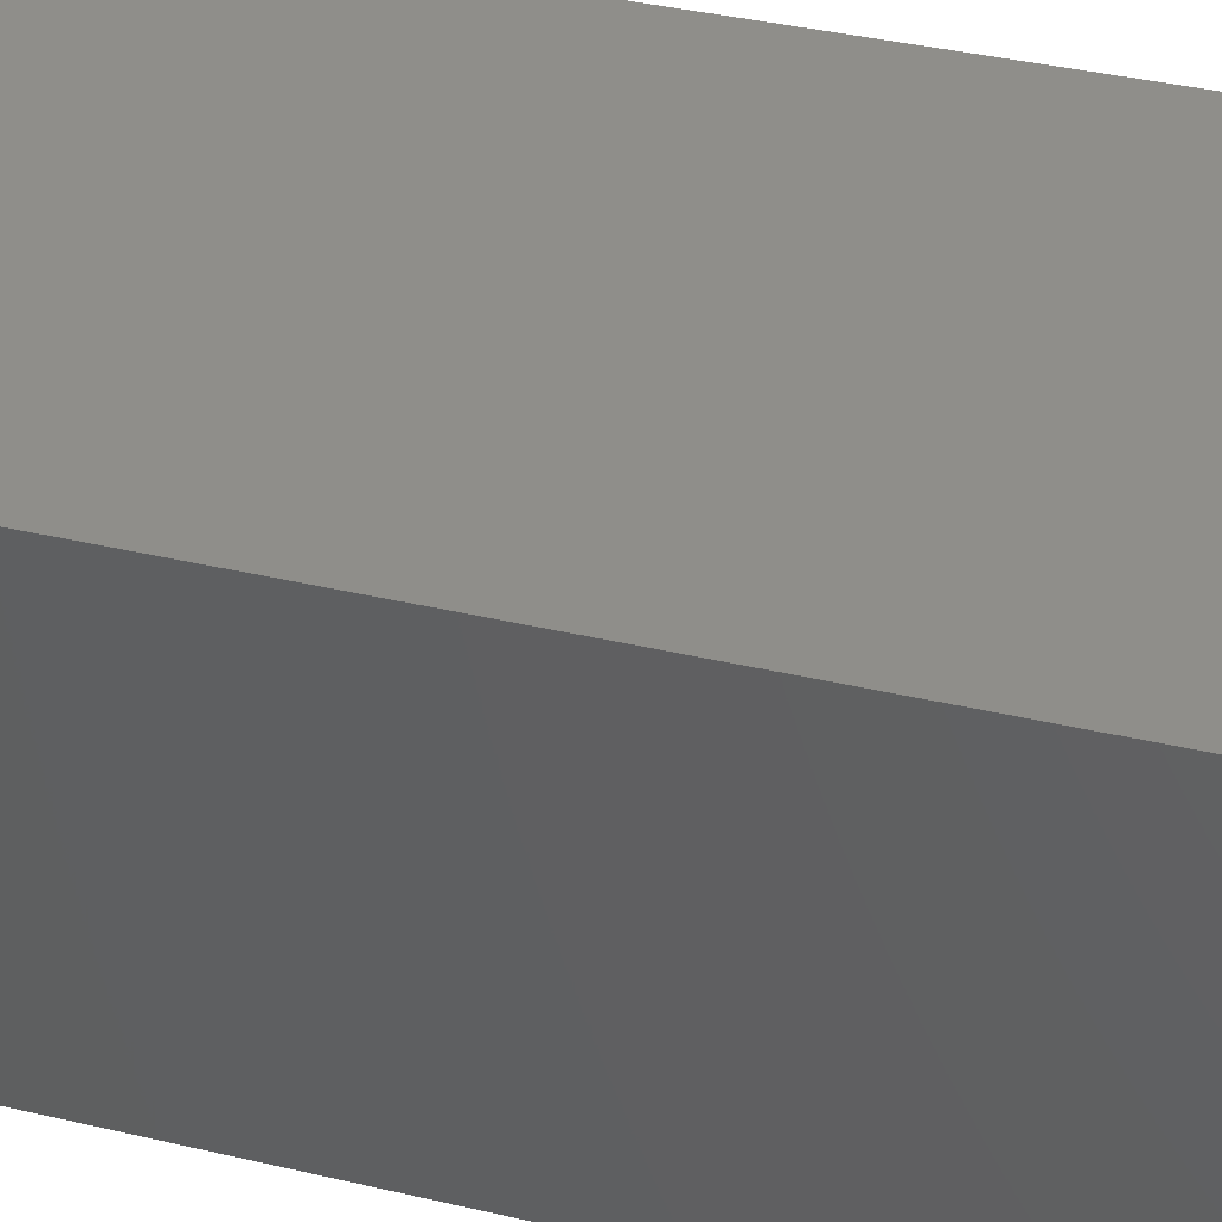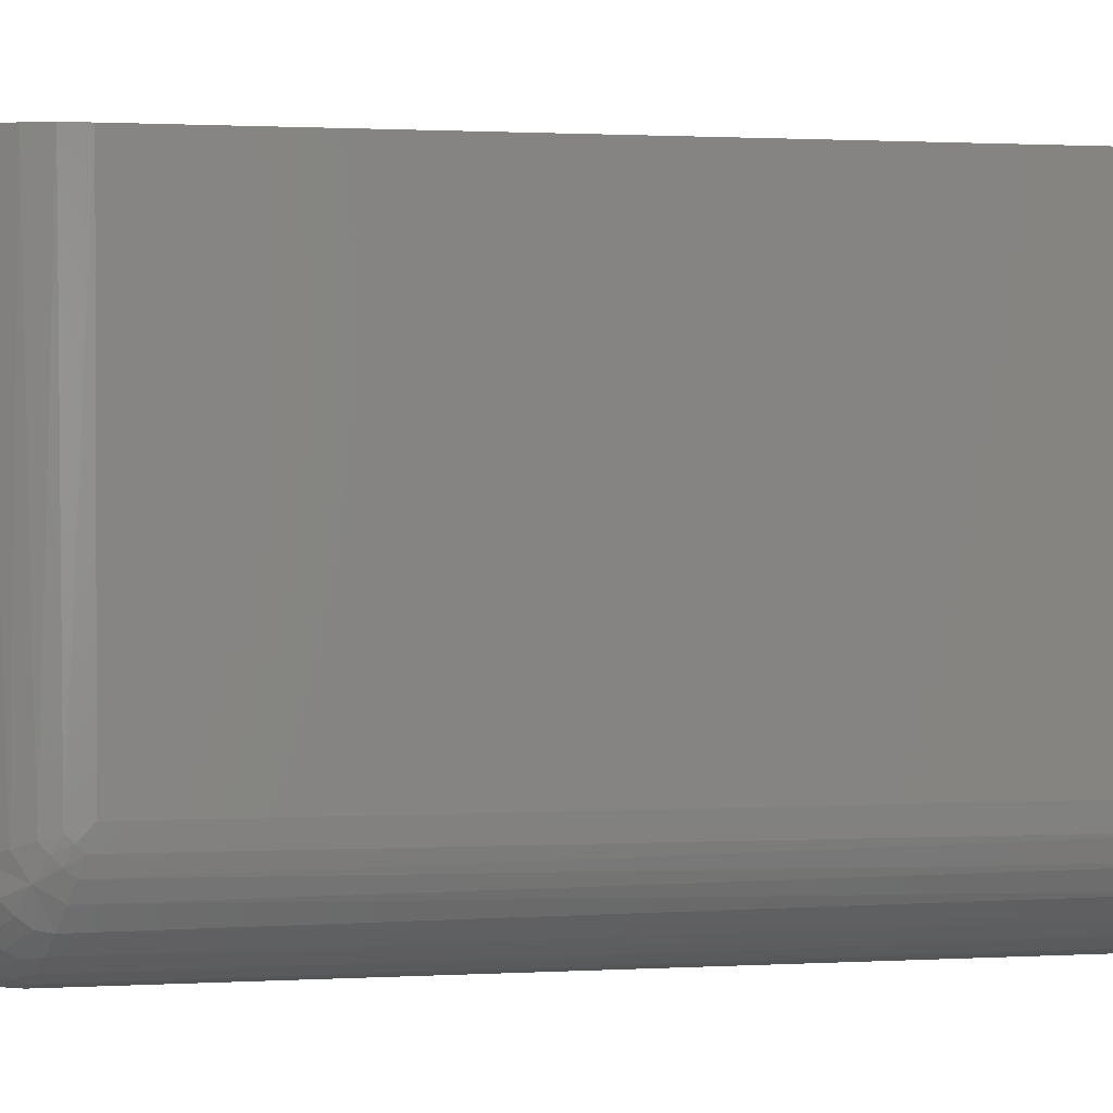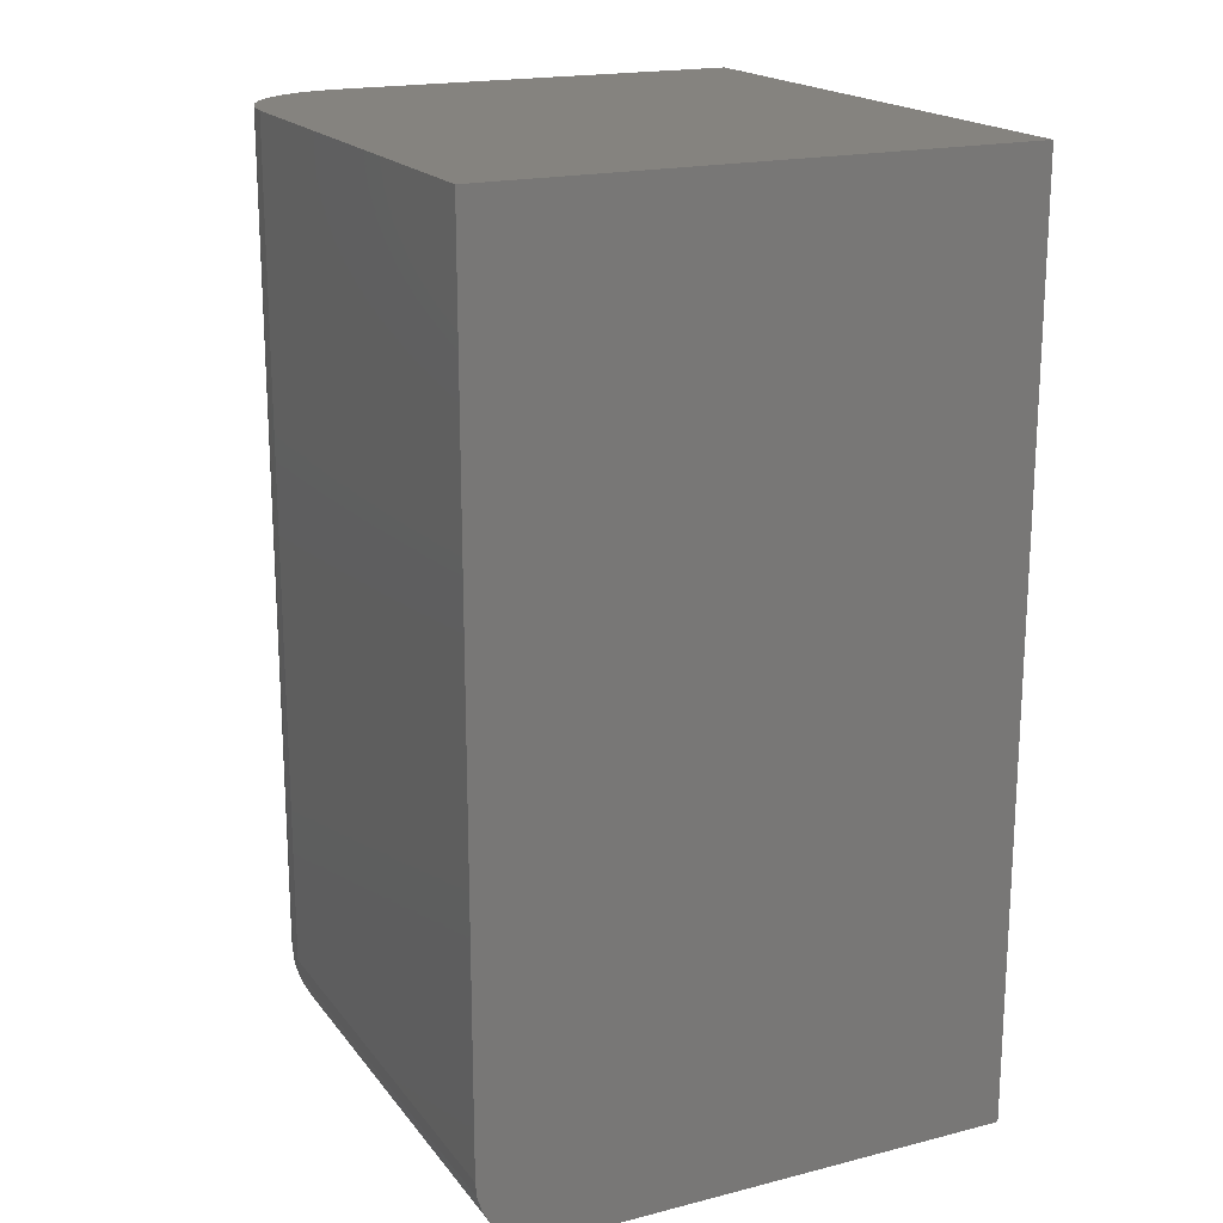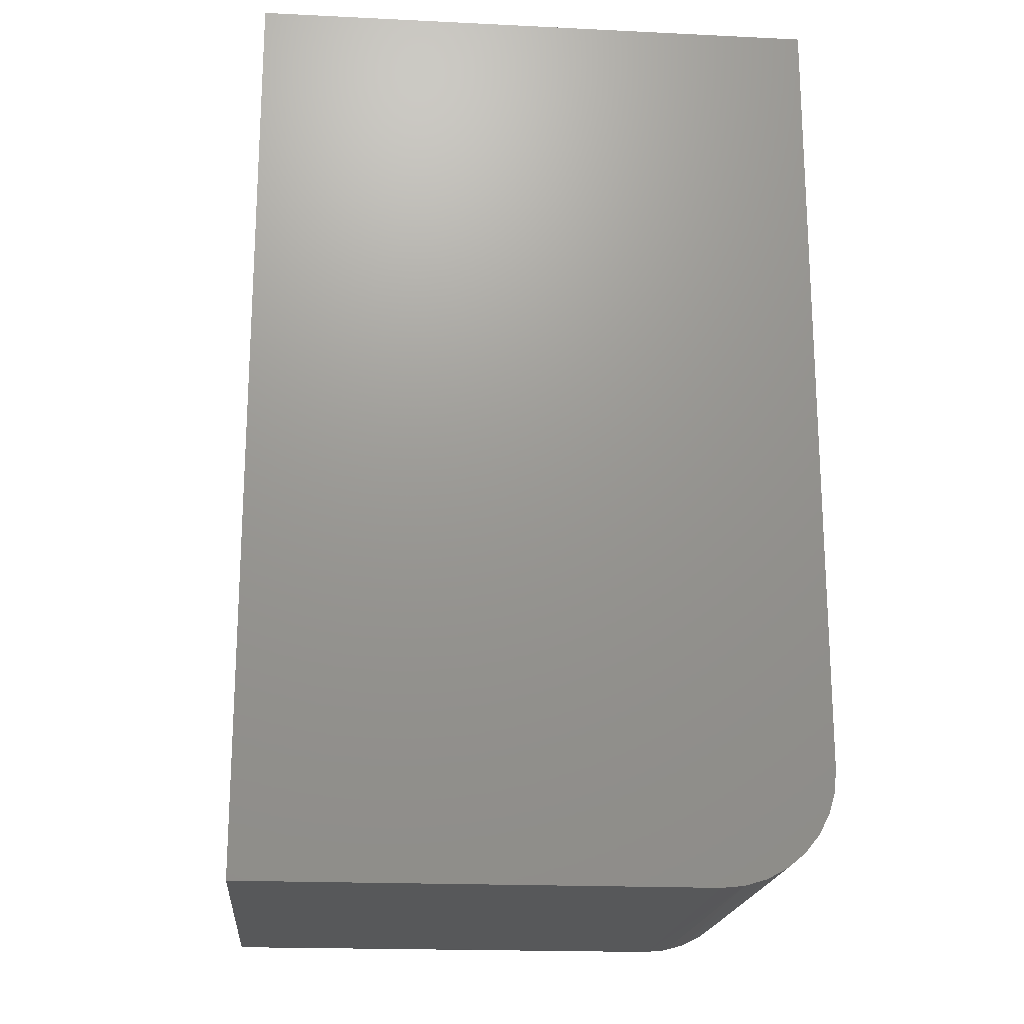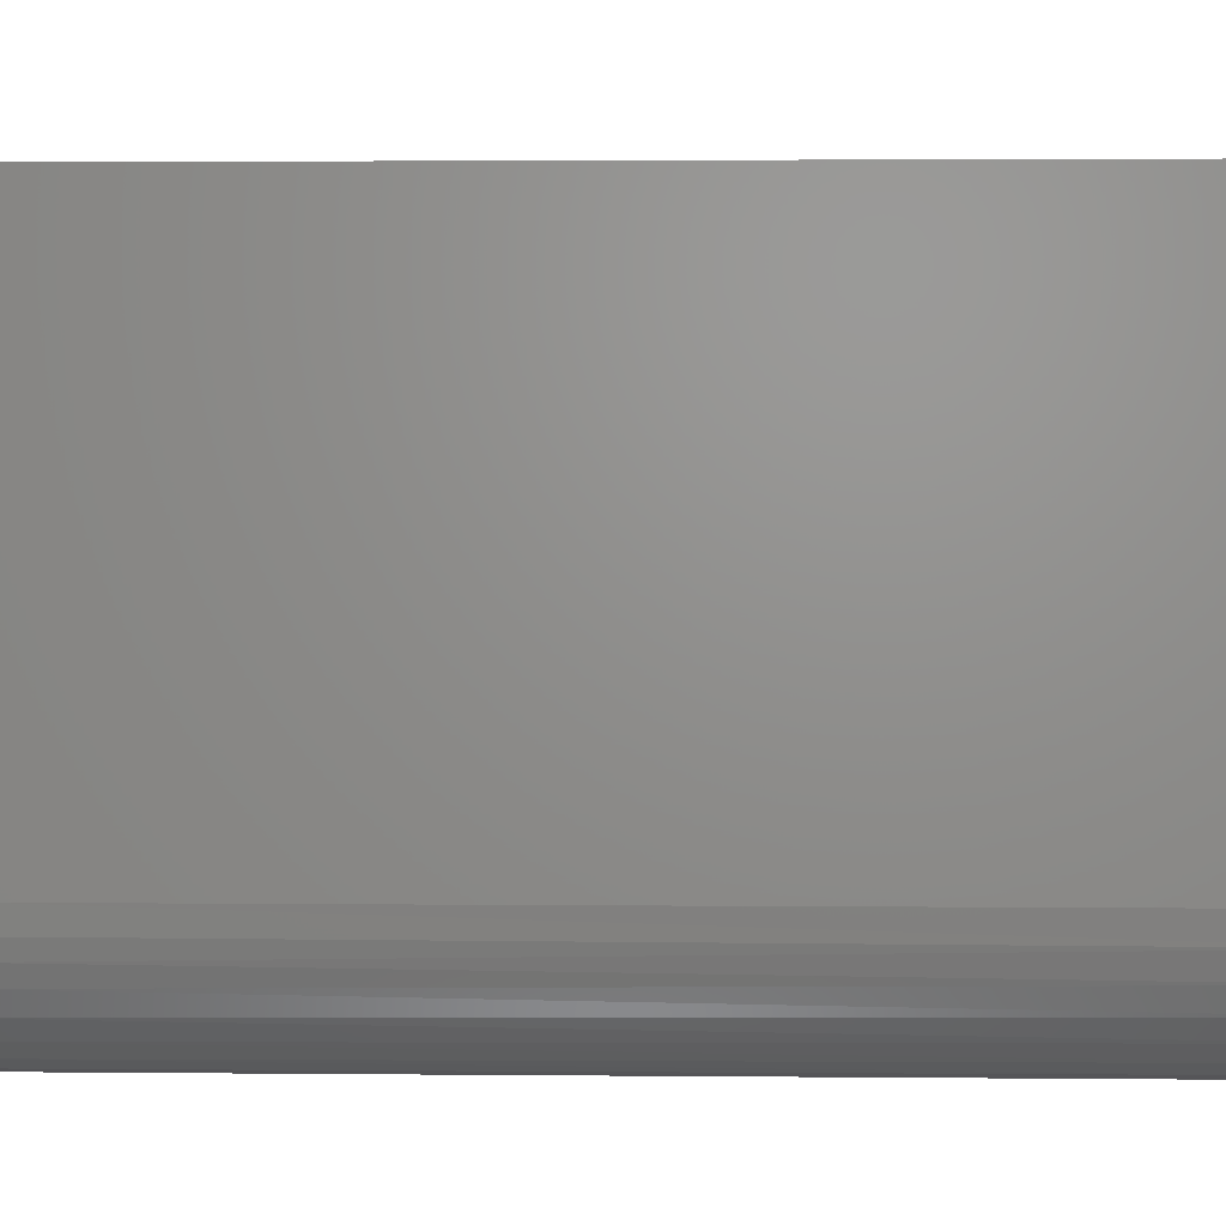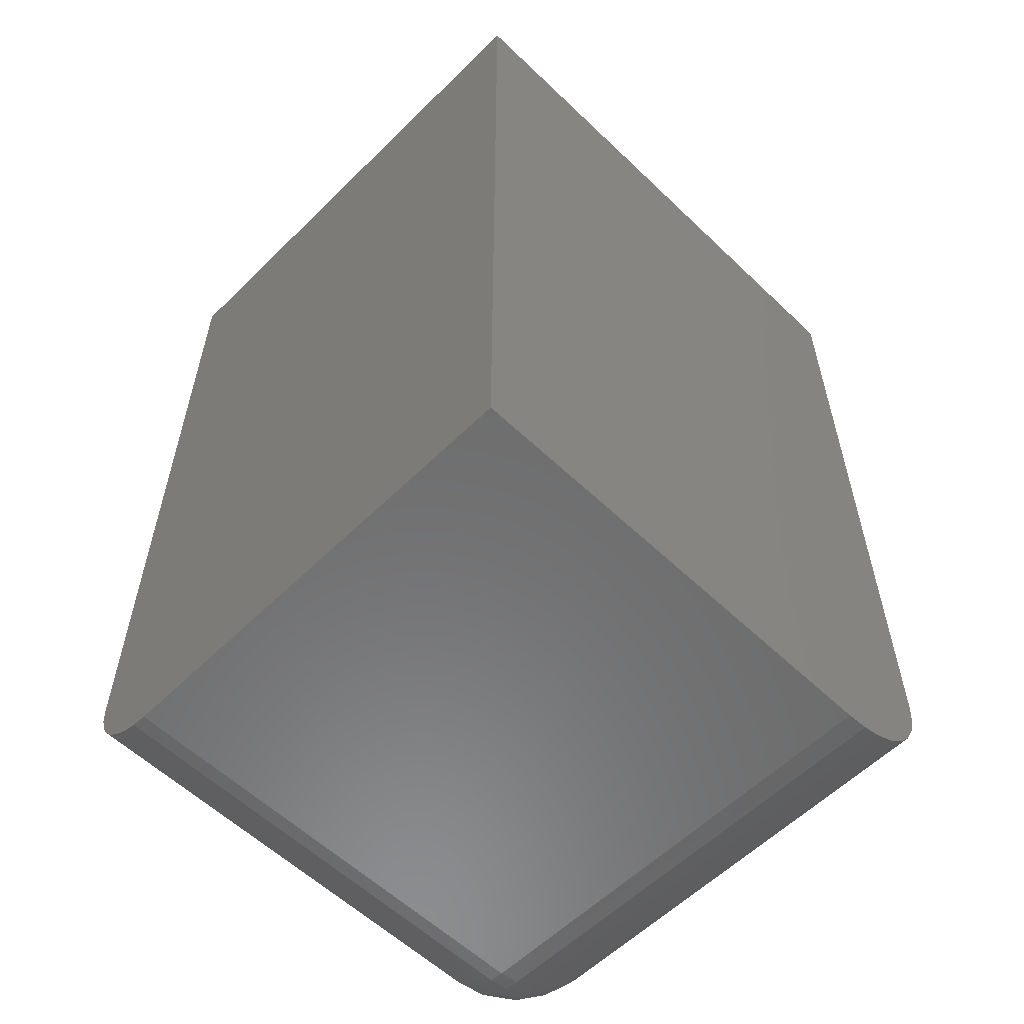
<metadata>
{"format":"stl","ext":"stl","renderer":"f3d","projection":"perspective","resolution":1024,"background":"white","views":[{"elev":44.1,"azim":-75.1,"up":"+Z"},{"elev":1.2,"azim":77.6,"up":"+Z"},{"elev":18.8,"azim":-115.7,"up":"+Y"},{"elev":-19.3,"azim":-5.2,"up":"+Y"},{"elev":2.7,"azim":92.1,"up":"+Z"},{"elev":-57.9,"azim":-44.6,"up":"+Y"}]}
</metadata>
<code>
# stl→obj: 85 verts, 166 faces
v 0 -0.6875 -0.2578
v 0.375 -0.6875 -0.2578
v 7.354e-20 -0.6997 -0.2566
v 0.375 -0.6997 -0.2566
v 2.913e-19 -0.7114 -0.2531
v 0.375 -0.7114 -0.2531
v 6.45e-19 -0.7222 -0.2473
v 0.375 -0.7222 -0.2473
v 1.121e-18 -0.7317 -0.2395
v 0.375 -0.7317 -0.2395
v 1.701e-18 -0.7395 -0.23
v 0.375 -0.7395 -0.23
v 2.362e-18 -0.7452 -0.2192
v 0.375 -0.7452 -0.2192
v 3.08e-18 -0.7488 -0.2075
v 0.375 -0.7488 -0.2075
v 3.827e-18 -0.75 -0.1953
v 0.375 -0.75 -0.1953
v 2.659e-17 -0.75 0.1764
v 0.375 -0.75 0.1764
v 0.4688 5.204e-18 -0.1641
v 0.4688 2.41e-17 0.1764
v 0.4688 -0.6562 -0.1641
v 0.4688 -0.6562 0.1764
v 0 0 -0.2578
v 0.375 -1.275e-33 -0.2578
v 0.3933 1e-19 -0.256
v 0.4669 4.189e-18 -0.1824
v 0.4616 3.213e-18 -0.1999
v 0.453 2.313e-18 -0.2161
v 0.4413 1.524e-18 -0.2304
v 0.4271 8.771e-19 -0.242
v 0.4109 3.961e-19 -0.2507
v 2.659e-17 2.41e-17 0.1764
v 0.3933 -0.7482 0.1764
v 0.4109 -0.7429 0.1764
v 0.4271 -0.7342 0.1764
v 0.4413 -0.7225 0.1764
v 0.453 -0.7083 0.1764
v 0.4616 -0.6921 0.1764
v 0.4669 -0.6745 0.1764
v 0.4643 -0.6848 -0.1736
v 0.459 -0.6979 -0.1779
v 0.4495 -0.7131 -0.183
v 0.4373 -0.7263 -0.1874
v 0.4229 -0.7369 -0.1909
v 0.4078 -0.7441 -0.1933
v 0.4674 -0.6723 -0.1694
v 0.3917 -0.7485 -0.1948
v 0.4643 -0.6658 -0.1926
v 0.459 -0.6701 -0.2057
v 0.4495 -0.6752 -0.2209
v 0.4373 -0.6796 -0.2341
v 0.4229 -0.6831 -0.2447
v 0.4078 -0.6855 -0.2519
v 0.4674 -0.6616 -0.1801
v 0.3917 -0.687 -0.2563
v 0.4678 -0.667 -0.1748
v 0.3921 -0.6989 -0.2551
v 0.3921 -0.7473 -0.2067
v 0.4607 -0.6872 -0.1951
v 0.4501 -0.686 -0.2187
v 0.4501 -0.7109 -0.1938
v 0.452 -0.7035 -0.2029
v 0.4656 -0.6787 -0.1801
v 0.4342 -0.6908 -0.2357
v 0.4147 -0.6953 -0.248
v 0.4342 -0.7279 -0.1986
v 0.4147 -0.7402 -0.2031
v 0.4656 -0.6723 -0.1865
v 0.452 -0.6951 -0.2113
v 0.4369 -0.7225 -0.2076
v 0.4382 -0.7159 -0.2161
v 0.4382 -0.7082 -0.2237
v 0.4369 -0.6998 -0.2303
v 0.4171 -0.736 -0.2131
v 0.4186 -0.7302 -0.2224
v 0.4191 -0.723 -0.2308
v 0.4186 -0.7146 -0.238
v 0.4171 -0.7053 -0.2438
v 0.3934 -0.7103 -0.2514
v 0.3942 -0.7208 -0.2456
v 0.3945 -0.7301 -0.2379
v 0.3942 -0.7378 -0.2286
v 0.3934 -0.7436 -0.2181
f 1 2 3
f 3 2 4
f 3 4 5
f 5 4 6
f 5 6 7
f 7 6 8
f 7 8 9
f 9 8 10
f 9 10 11
f 11 10 12
f 11 12 13
f 13 12 14
f 13 14 15
f 15 14 16
f 15 16 17
f 17 16 18
f 17 18 19
f 19 18 20
f 21 22 23
f 23 22 24
f 25 26 1
f 1 26 2
f 25 27 26
f 21 28 29
f 21 29 30
f 21 30 31
f 21 31 32
f 21 32 33
f 21 33 27
f 21 27 25
f 21 25 34
f 21 34 22
f 19 20 35
f 19 35 36
f 19 36 37
f 19 37 38
f 19 38 39
f 19 39 40
f 19 40 41
f 19 41 24
f 19 24 22
f 19 22 34
f 41 40 42
f 42 40 43
f 43 40 39
f 43 39 44
f 44 39 38
f 44 38 45
f 45 38 37
f 45 37 46
f 46 37 36
f 46 36 47
f 47 36 35
f 23 24 48
f 48 24 41
f 48 41 42
f 20 18 35
f 35 18 49
f 35 49 47
f 28 50 29
f 50 51 29
f 30 29 51
f 51 52 30
f 31 30 52
f 52 53 31
f 32 31 53
f 53 54 32
f 33 32 54
f 54 55 33
f 27 33 55
f 21 23 28
f 28 23 56
f 28 56 50
f 2 26 57
f 57 26 27
f 57 27 55
f 48 58 23
f 58 56 23
f 57 59 2
f 16 60 18
f 60 49 18
f 61 62 52
f 51 61 52
f 44 63 64
f 61 44 64
f 61 43 44
f 65 43 61
f 62 66 53
f 52 62 53
f 44 45 63
f 66 67 54
f 53 66 54
f 45 46 68
f 54 67 55
f 46 47 69
f 69 49 60
f 48 42 65
f 65 58 48
f 58 65 70
f 70 56 58
f 50 56 70
f 42 43 65
f 70 65 61
f 50 70 61
f 51 50 61
f 61 64 71
f 71 62 61
f 45 68 63
f 63 68 72
f 72 64 63
f 73 64 72
f 64 73 74
f 74 71 64
f 71 74 75
f 75 62 71
f 66 62 75
f 46 69 68
f 68 69 76
f 76 72 68
f 72 76 77
f 77 73 72
f 73 77 78
f 78 74 73
f 79 74 78
f 75 74 79
f 80 75 79
f 66 75 80
f 67 66 80
f 47 49 69
f 57 55 59
f 2 59 4
f 4 59 81
f 4 81 6
f 6 81 82
f 6 82 8
f 8 82 83
f 8 83 10
f 10 83 84
f 10 84 12
f 12 84 85
f 12 85 14
f 14 85 60
f 14 60 16
f 55 67 59
f 59 67 80
f 59 80 81
f 81 80 79
f 81 79 82
f 82 79 78
f 82 78 83
f 83 78 77
f 83 77 84
f 84 77 76
f 84 76 85
f 85 76 69
f 85 69 60
f 19 34 25
f 19 25 1
f 19 1 3
f 19 3 5
f 19 5 7
f 19 7 9
f 19 9 11
f 19 11 13
f 19 13 15
f 19 15 17

</code>
